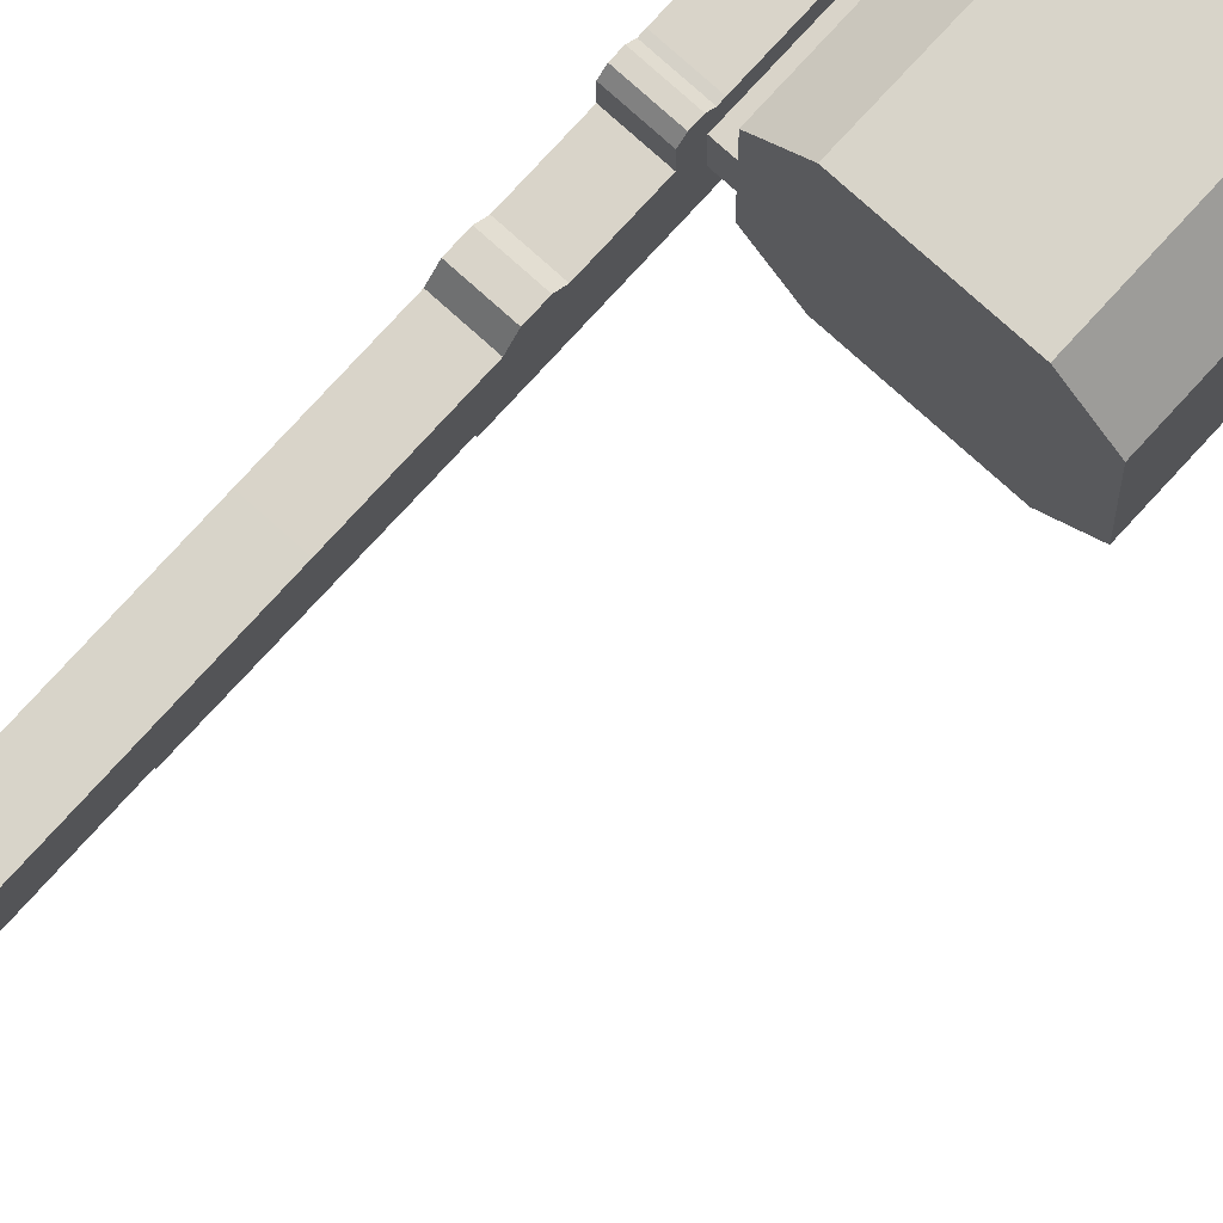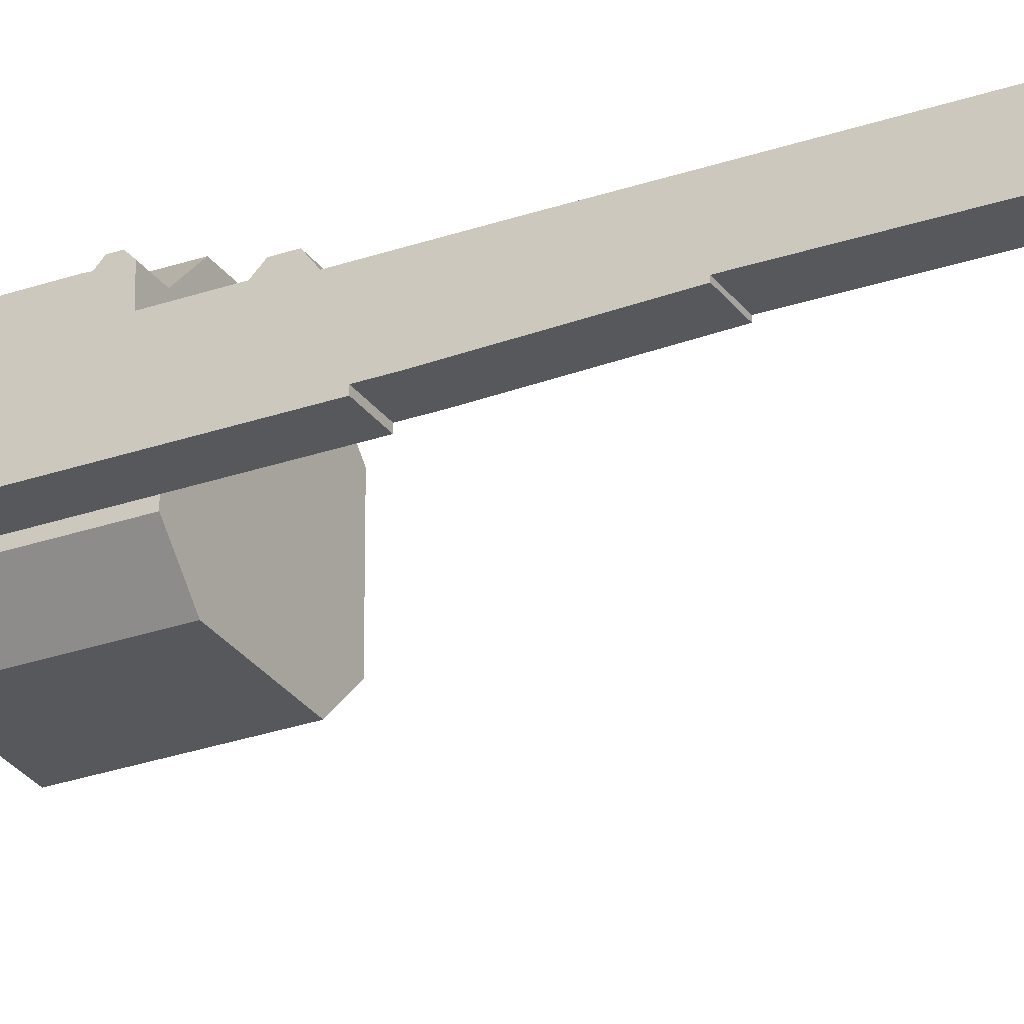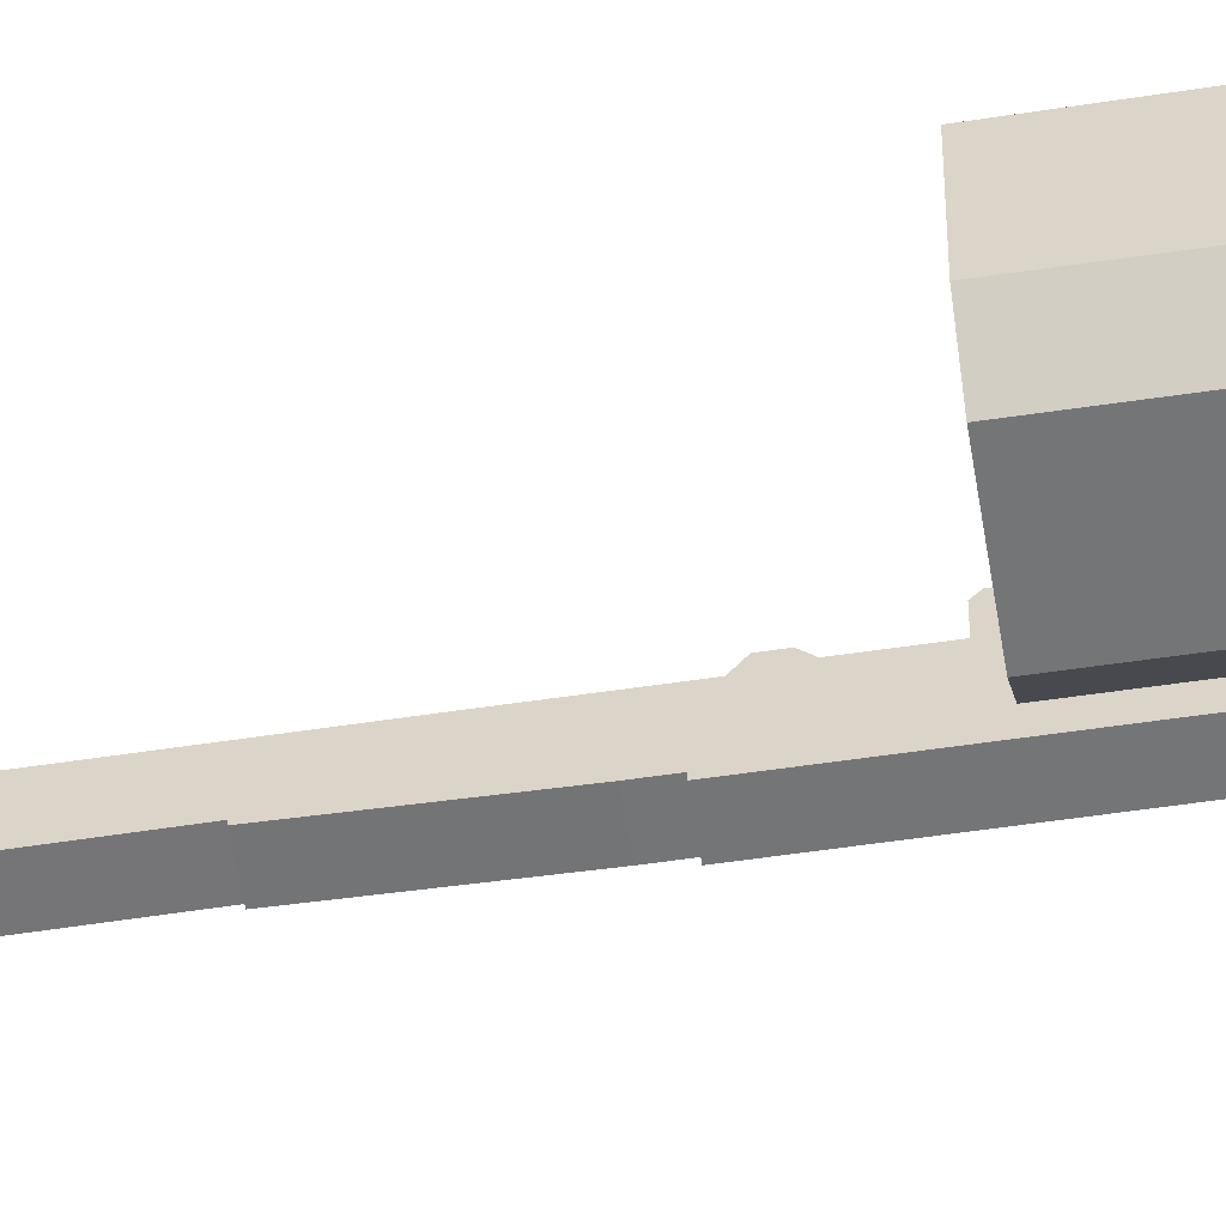
<metadata>
{"format":"obj","ext":"obj","renderer":"f3d","projection":"perspective","resolution":1024,"background":"white","views":[{"elev":74.9,"azim":-137.8,"up":"+Y"},{"elev":-28.1,"azim":118.1,"up":"+Y"},{"elev":-56.5,"azim":-81.2,"up":"+Y"}]}
</metadata>
<code>
v 0.01939 -0.07237 0.05304
v 0.01939 -0.08491 0.04978
v 0.01939 -0.07876 0.04978
v 0.01939 -0.08855 0.05164
v 0.01939 -0.09095 0.0584
v 0.01939 -0.02991 0.06606
v -0.002123 -0.08855 0.05164
v -0.002123 -0.07876 0.04978
v -0.002123 -0.08491 0.04978
v -0.002123 -0.07237 0.05304
v -0.002123 0.03701 0.04545
v -0.002123 -0.03915 0.03276
v 0.01939 -0.0201 0.06899
v 0.01939 -0.04195 0.06857
v -0.002123 -0.09095 0.0584
v 0.01939 -0.03915 0.03276
v 0.01939 0.03701 0.04545
v -0.002123 -0.03721 0.02802
v -0.002123 -0.0201 0.06899
v 0.01939 -0.07522 0.08507
v -0.002123 -0.04195 0.06857
v -0.002123 -0.07522 0.08507
v -0.002123 -0.02991 0.06606
v 0.01939 -0.03721 0.02802
v -0.002123 -0.03721 0.02393
v -0.002123 -0.01387 0.07579
v 0.01939 -0.01387 0.07579
v 0.01939 -0.06907 0.08507
v -0.002123 -0.06907 0.08507
v 0.01939 -0.03721 0.02393
v -0.002123 -0.0195 0.01354
v -0.002123 0.03701 0.1448
v 0.01939 0.03701 0.1448
v 0.01939 -0.03588 0.01354
v -0.002123 0.04203 0.009951
v -0.002123 -0.03588 0.01354
v -0.002123 -0.01128 0.08356
v 0.01939 -0.01128 0.08356
v 0.01939 -0.0195 0.01354
v 0.01939 -0.04653 0.01302
v -0.002123 0.05054 0.004256
v -0.002123 -0.04653 0.01302
v -0.002123 -0.01128 0.09892
v 0.01939 -0.01128 0.09892
v 0.01939 0.04203 0.009951
v 0.01939 -0.04134 0.008895
v -0.002123 -0.01052 0.002362
v -0.002123 -0.04134 0.008895
v -0.002123 -0.01742 0.1043
v -0.002123 -0.002815 0.1173
v -0.002123 0.03379 0.1448
v 0.01939 -0.01742 0.1043
v 0.01939 0.05054 0.004256
v 0.01939 -0.04134 -0.008516
v -0.002123 -0.01052 -0.006856
v -0.002123 -0.04134 -0.008516
v 0.01939 -0.04653 -0.009509
v 0.01939 -0.002815 0.1173
v 0.01939 0.03379 0.1448
v -0.002123 -0.002815 0.19
v 0.01939 -0.01052 0.002362
v -0.002123 0.03834 -0.009353
v -0.002123 0.05054 -0.08588
v -0.002123 -0.04653 -0.009509
v 0.01939 -0.04013 -0.01377
v -0.002123 -0.01742 0.1125
v 0.01939 -0.002815 0.19
v 0.01939 0.03379 0.1591
v -0.002123 0.03379 0.1591
v 0.01939 -0.01742 0.1125
v 0.01939 -0.01052 -0.006856
v -0.002123 0.01785 -0.009353
v 0.01939 -0.003065 -0.0245
v 0.01939 0.05054 -0.08588
v -0.002123 0.05035 -0.08868
v -0.002123 -0.04013 -0.01377
v 0.01939 -0.04151 -0.01843
v 0.01939 0.03677 0.1619
v -0.002123 0.03677 0.1619
v 0.01939 -0.01343 -0.01452
v -0.002123 -0.01343 -0.01452
v 0.01939 0.05035 -0.08868
v 0.01939 -0.009914 -0.02238
v -0.002123 0.03834 -0.09129
v -0.002123 -0.04151 -0.01843
v 0.01939 -0.03132 -0.01899
v 0.01939 0.03677 0.1898
v -0.002123 0.03677 0.1898
v 0.01939 -0.01903 -0.01899
v -0.002123 -0.01903 -0.01899
v 0.01939 0.05405 -0.09735
v -0.002123 0.05405 -0.09223
v -0.002123 -0.03132 -0.01899
v -0.002123 -0.009914 -0.02238
v -0.002123 -0.03552 -0.02238
v 0.01939 -0.03552 -0.02238
v 0.01939 0.03677 0.2336
v -0.002123 0.03677 0.2336
v -0.002123 -0.005963 0.2237
v -0.002123 0.01785 -0.09129
v -0.002123 -0.003065 -0.0245
v 0.01939 0.03594 -0.1008
v 0.01939 0.05405 -0.09223
v 0.01939 -0.005963 0.2237
v -0.002123 -0.01354 0.2333
v -0.002123 0.03351 -0.1524
v 0.01939 0.03594 -0.1326
v 0.01939 0.05028 -0.1008
v 0.01939 -0.003065 -0.1607
v 0.01939 0.03351 -0.1524
v -0.002123 0.05405 -0.09735
v 0.01939 -0.01354 0.2333
v -0.002123 -0.03306 0.2361
v -0.002123 7e-06 -0.1607
v -0.002123 0.04094 -0.1469
v 0.01939 0.04094 -0.1469
v -0.002123 -0.003065 -0.1607
v 0.01939 7e-06 -0.1607
v -0.002123 0.05028 -0.1008
v 0.01939 -0.02276 0.2333
v -0.002123 -0.02276 0.2333
v -0.002123 0.04325 0.2699
v 0.01939 -0.03306 0.2361
v 0.01939 0.04325 0.2699
v -0.002123 7e-06 -0.1751
v -0.002123 0.03594 -0.1326
v 0.01939 0.04094 -0.1377
v 0.01939 7e-06 -0.1751
v -0.002123 0.03594 -0.1008
v -0.002123 -0.02956 0.2311
v -0.002123 -0.03025 0.2502
v 0.01939 -0.03025 0.2502
v -0.002123 0.03351 -0.2087
v -0.002123 0.04094 -0.1377
v 0.01939 0.03351 -0.2087
v 0.01939 -0.02956 0.2311
v -0.002123 -0.03243 0.2633
v 0.01939 -0.04792 0.285
v 0.01939 0.05921 0.302
v 0.01939 -0.03243 0.2633
v -0.002123 0.003979 -0.2566
v 0.01939 0.001931 -0.2566
v -0.002123 -0.04792 0.285
v -0.002123 0.05921 0.302
v 0.01939 -0.05002 0.2918
v -0.002123 0.001931 -0.2566
v -0.002123 0.000944 -0.5751
v -0.002123 0.03145 -0.6194
v 0.01939 0.003979 -0.2566
v -0.002123 -0.05002 0.2918
v 0.01939 0.05921 0.3102
v 0.01939 0.02047 0.3023
v 0.01939 -0.04773 0.2997
v 0.01939 0.03145 -0.6194
v 0.01939 0.000944 -0.5751
v -0.002123 -0.04773 0.2997
v -0.002123 0.02047 0.3023
v -0.002123 0.05921 0.3102
v 0.01939 0.03832 0.3101
v 0.01939 -0.03996 0.3023
v -0.002123 0.000944 -0.6253
v -0.002123 -0.03996 0.3023
v -0.002123 0.03832 0.3101
v 0.01939 0.04516 0.319
v 0.01939 0.05642 0.319
v -0.002123 0.00718 -0.6288
v 0.01939 0.000944 -0.6253
v -0.002123 0.02474 -0.6309
v -0.002123 0.04516 0.319
v -0.002123 0.05642 0.319
v 0.01939 0.00718 -0.6288
v 0.01939 0.02474 -0.6309
v -0.002123 0.02845 -0.6573
v 0.01939 0.003867 -0.6573
v 0.01939 0.02845 -0.6573
v -0.002123 0.003867 -0.6573
v -0.01032 0.01785 -0.009353
v -0.01032 0.03834 -0.009353
v -0.1127 0.01785 -0.009353
v -0.01032 0.01785 -0.09129
v -0.1127 -0.002634 -0.009353
v -0.1127 0.03834 -0.009353
v -0.01032 0.03834 -0.09129
v -0.01032 -0.002634 -0.09129
v -0.01032 -0.002634 -0.009353
v -0.1127 0.01785 -0.09129
v -0.01032 0.05933 -0.009353
v -0.1127 0.03834 -0.09129
v -0.09225 -0.02312 -0.009353
v -0.1127 -0.002634 -0.09129
v -0.1127 0.05933 -0.009353
v -0.1127 0.05831 -0.09129
v -0.01032 0.05882 -0.09129
v -0.0308 -0.02312 -0.009353
v -0.03131 0.08033 -0.009353
v -0.0308 0.0793 -0.09129
v -0.0308 -0.02312 -0.09129
v -0.09225 -0.02312 -0.09129
v -0.09174 0.08033 -0.009353
v -0.09174 0.0793 -0.09129
g mesh1_mesh1-geometry
f 1 2 3
f 2 1 4
f 4 1 5
f 1 6 5
f 7 8 9
f 8 7 10
f 11 12 10
f 1 13 6
f 14 5 6
f 10 7 15
f 16 17 1
f 11 18 12
f 11 10 19
f 1 17 13
f 5 14 20
f 21 15 22
f 23 10 15
f 24 17 16
f 11 25 18
f 19 10 23
f 11 19 26
f 13 17 27
f 20 14 28
f 15 21 23
f 21 22 29
f 30 17 24
f 11 31 25
f 11 26 32
f 27 17 33
f 34 17 30
f 35 31 11
f 36 25 31
f 32 26 37
f 27 33 38
f 39 17 34
f 40 34 30
f 41 31 35
f 36 42 25
f 32 37 43
f 38 33 44
f 39 45 17
f 40 46 34
f 41 47 31
f 48 42 36
f 32 43 49
f 32 50 51
f 44 33 52
f 39 53 45
f 40 54 46
f 41 55 47
f 56 42 48
f 57 54 40
f 32 49 50
f 58 33 59
f 60 51 50
f 52 33 58
f 61 53 39
f 41 62 55
f 63 62 41
f 56 64 42
f 57 65 54
f 50 49 66
f 67 59 68
f 58 59 67
f 51 60 69
f 52 58 70
f 71 53 61
f 72 55 62
f 73 74 53
f 75 62 63
f 76 64 56
f 77 65 57
f 67 68 78
f 69 60 79
f 80 53 71
f 72 81 55
f 73 82 74
f 73 53 83
f 75 84 62
f 76 85 64
f 77 86 65
f 67 78 87
f 79 60 88
f 89 53 80
f 72 90 81
f 73 91 82
f 83 53 89
f 92 84 75
f 93 85 76
f 85 94 95
f 96 86 77
f 97 67 87
f 98 60 99
f 60 98 88
f 72 94 90
f 100 101 72
f 73 102 91
f 82 91 103
f 83 89 96
f 84 92 100
f 94 85 93
f 86 96 89
f 67 97 104
f 98 99 105
f 72 101 94
f 90 94 93
f 106 101 100
f 73 107 102
f 91 102 108
f 109 110 73
f 111 100 92
f 104 97 112
f 105 113 98
f 114 101 106
f 106 100 115
f 73 116 107
f 101 114 117
f 118 110 109
f 73 110 116
f 119 100 111
f 112 97 120
f 121 113 105
f 98 113 122
f 123 97 124
f 106 125 114
f 115 100 126
f 107 116 127
f 128 110 118
f 129 100 119
f 123 120 97
f 113 121 130
f 122 113 131
f 123 124 132
f 133 125 106
f 126 100 129
f 115 126 134
f 128 135 110
f 120 123 136
f 122 131 137
f 138 124 139
f 132 124 140
f 141 125 133
f 142 135 128
f 122 137 143
f 122 143 144
f 140 124 138
f 138 139 145
f 125 141 146
f 133 147 141
f 135 148 133
f 149 135 142
f 144 143 150
f 151 152 139
f 145 139 153
f 148 147 133
f 148 135 154
f 155 135 149
f 144 150 156
f 144 157 158
f 152 151 159
f 160 139 152
f 153 139 160
f 148 161 147
f 155 154 135
f 144 156 162
f 144 162 157
f 158 157 163
f 164 151 165
f 159 151 164
f 148 166 161
f 167 154 155
f 168 166 148
f 158 163 169
f 158 169 170
f 171 154 167
f 171 172 154
f 173 166 168
f 174 172 171
f 172 174 175
f 166 173 176
f 174 173 175
f 173 174 176
g mesh1_mesh1-geometry
f 3 2 1
f 4 1 2
f 3 8 2
f 1 10 3
f 5 1 4
f 2 9 4
f 9 2 8
f 8 3 10
f 10 1 12
f 5 6 1
f 5 4 15
f 7 4 9
f 9 8 7
f 10 7 8
f 16 12 1
f 10 12 11
f 6 13 1
f 6 5 14
f 7 15 4
f 15 22 5
f 15 7 10
f 12 16 18
f 1 17 16
f 12 18 11
f 19 10 11
f 13 17 1
f 6 23 13
f 20 14 5
f 14 21 6
f 20 5 22
f 22 15 21
f 15 10 23
f 24 18 16
f 16 17 24
f 18 25 11
f 23 10 19
f 26 19 11
f 27 17 13
f 19 13 23
f 23 6 21
f 28 14 20
f 21 14 29
f 20 22 28
f 23 21 15
f 29 22 21
f 24 30 18
f 24 17 30
f 25 31 11
f 25 18 30
f 26 27 19
f 32 26 11
f 33 17 27
f 13 19 27
f 28 29 14
f 29 28 22
f 30 17 34
f 11 31 35
f 31 25 36
f 30 40 25
f 26 37 27
f 37 26 32
f 32 11 33
f 17 33 11
f 38 33 27
f 34 17 39
f 30 34 40
f 35 31 41
f 11 35 17
f 25 42 36
f 36 34 31
f 42 25 40
f 38 27 37
f 43 37 32
f 32 33 51
f 44 33 38
f 17 45 39
f 39 31 34
f 34 46 40
f 31 47 41
f 41 53 35
f 45 17 35
f 36 42 48
f 34 36 46
f 40 57 42
f 37 43 38
f 49 43 32
f 59 51 33
f 51 50 32
f 52 33 44
f 44 38 43
f 45 53 39
f 31 39 47
f 46 54 40
f 47 55 41
f 45 35 53
f 41 63 53
f 48 42 56
f 48 46 36
f 64 42 57
f 40 54 57
f 49 52 43
f 50 49 32
f 59 68 51
f 59 33 58
f 50 51 60
f 58 33 52
f 44 43 52
f 39 53 61
f 61 47 39
f 54 46 56
f 55 62 41
f 55 47 71
f 74 53 63
f 41 62 63
f 42 64 56
f 48 56 46
f 57 77 64
f 54 65 57
f 49 66 52
f 66 49 50
f 69 51 68
f 68 59 67
f 67 59 58
f 69 60 51
f 50 60 58
f 70 58 52
f 61 53 71
f 61 71 47
f 54 56 65
f 62 55 72
f 71 80 55
f 53 74 73
f 63 75 74
f 63 62 75
f 56 64 76
f 85 64 77
f 57 65 77
f 70 52 66
f 50 58 66
f 69 68 79
f 78 68 67
f 67 58 60
f 79 60 69
f 70 66 58
f 71 53 80
f 76 65 56
f 55 81 72
f 72 177 62
f 81 55 80
f 74 82 73
f 83 53 73
f 82 74 75
f 62 84 75
f 64 85 76
f 85 77 95
f 65 86 77
f 78 79 68
f 87 78 67
f 60 99 67
f 88 67 60
f 60 67 88
f 88 60 79
f 80 53 89
f 65 76 86
f 81 90 72
f 178 62 177
f 72 100 177
f 81 80 90
f 82 91 73
f 89 53 83
f 73 101 83
f 82 75 103
f 75 84 92
f 76 85 93
f 96 95 77
f 95 94 85
f 77 86 96
f 78 87 79
f 87 67 97
f 67 88 87
f 87 88 67
f 104 67 99
f 99 60 98
f 88 98 60
f 88 79 87
f 89 90 80
f 93 86 76
f 90 94 72
f 178 177 179
f 180 178 177
f 177 178 180
f 180 177 100
f 72 101 100
f 91 102 73
f 103 91 82
f 96 89 83
f 94 83 101
f 73 109 101
f 92 103 75
f 100 92 84
f 93 85 94
f 95 96 94
f 89 96 86
f 104 97 67
f 87 97 88
f 104 99 112
f 105 99 98
f 98 88 97
f 90 89 93
f 86 93 89
f 94 101 72
f 93 94 90
f 179 177 181
f 182 178 179
f 178 180 183
f 183 180 178
f 180 184 177
f 180 100 183
f 100 101 106
f 102 107 73
f 108 102 91
f 91 103 111
f 83 94 96
f 117 101 109
f 73 110 109
f 92 111 103
f 92 100 111
f 84 183 100
f 112 97 104
f 105 112 99
f 98 113 105
f 97 124 98
f 177 185 181
f 179 181 186
f 187 178 182
f 182 179 188
f 183 188 180
f 178 187 183
f 185 177 184
f 180 186 184
f 106 101 114
f 115 100 106
f 107 116 73
f 107 102 126
f 108 119 102
f 91 111 108
f 117 114 101
f 117 109 114
f 109 110 118
f 116 110 73
f 111 100 119
f 120 97 112
f 112 105 120
f 105 113 121
f 122 113 98
f 122 98 124
f 124 97 123
f 181 185 189
f 190 186 181
f 186 188 179
f 191 187 182
f 188 192 182
f 188 186 180
f 192 188 183
f 193 183 187
f 185 184 194
f 186 190 184
f 114 125 106
f 126 100 115
f 106 110 115
f 127 116 107
f 129 126 102
f 126 134 107
f 129 102 119
f 119 108 111
f 118 114 109
f 118 110 128
f 116 115 110
f 119 100 129
f 97 120 123
f 121 120 105
f 130 121 113
f 131 113 122
f 124 139 122
f 132 124 123
f 194 189 185
f 181 189 190
f 195 187 191
f 191 182 192
f 193 192 183
f 193 187 196
f 197 194 184
f 184 190 197
f 106 125 133
f 125 114 128
f 129 100 126
f 134 126 115
f 106 133 110
f 116 127 115
f 127 107 134
f 118 128 114
f 110 135 128
f 136 123 120
f 120 121 136
f 130 136 121
f 130 113 136
f 113 131 123
f 137 131 122
f 144 122 139
f 139 124 138
f 140 124 132
f 132 123 131
f 194 197 189
f 198 190 189
f 195 196 187
f 199 195 191
f 191 192 199
f 200 192 193
f 196 200 193
f 198 197 190
f 133 125 141
f 128 142 125
f 134 115 127
f 135 110 133
f 128 135 142
f 123 136 113
f 137 140 131
f 143 137 122
f 144 143 122
f 139 151 144
f 138 124 140
f 145 139 138
f 132 131 140
f 198 189 197
f 196 195 200
f 199 200 195
f 200 199 192
f 146 141 125
f 141 147 133
f 146 125 142
f 133 148 135
f 142 135 149
f 137 143 140
f 150 143 144
f 158 144 151
f 139 152 151
f 138 140 143
f 153 139 145
f 145 138 150
f 146 142 141
f 133 147 148
f 147 141 155
f 154 135 148
f 149 135 155
f 149 141 142
f 143 150 138
f 156 150 144
f 158 157 144
f 151 165 158
f 159 151 152
f 152 139 160
f 160 139 153
f 153 145 156
f 150 156 145
f 147 161 148
f 149 155 141
f 155 167 147
f 135 154 155
f 148 168 154
f 162 156 144
f 157 162 144
f 163 157 158
f 170 158 165
f 165 151 164
f 164 151 159
f 152 157 159
f 160 162 152
f 153 156 160
f 161 166 148
f 161 147 167
f 155 154 167
f 172 154 168
f 148 166 168
f 162 160 156
f 157 152 162
f 163 159 157
f 169 163 158
f 170 169 158
f 170 165 169
f 164 169 165
f 164 159 169
f 161 167 166
f 167 154 171
f 154 172 171
f 172 168 175
f 168 166 173
f 163 169 159
f 171 166 167
f 171 172 174
f 173 175 168
f 175 174 172
f 176 173 166
f 171 174 166
f 175 173 174
f 176 174 173
f 176 166 174
g mesh1_mesh1-geometry
f 2 8 3
f 3 10 1
f 4 9 2
f 8 2 9
f 10 3 8
f 12 1 10
f 15 4 5
f 9 4 7
f 1 12 16
f 4 15 7
f 5 22 15
f 18 16 12
f 13 23 6
f 6 21 14
f 22 5 20
f 16 18 24
f 23 13 19
f 21 6 23
f 29 14 21
f 28 22 20
f 18 30 24
f 30 18 25
f 19 27 26
f 27 19 13
f 14 29 28
f 22 28 29
f 25 40 30
f 27 37 26
f 33 11 32
f 11 33 17
f 17 35 11
f 31 34 36
f 40 25 42
f 37 27 38
f 51 33 32
f 34 31 39
f 35 53 41
f 35 17 45
f 46 36 34
f 42 57 40
f 38 43 37
f 33 51 59
f 43 38 44
f 47 39 31
f 53 35 45
f 53 63 41
f 36 46 48
f 57 42 64
f 43 52 49
f 51 68 59
f 52 43 44
f 39 47 61
f 56 46 54
f 71 47 55
f 63 53 74
f 46 56 48
f 64 77 57
f 52 66 49
f 68 51 69
f 58 60 50
f 47 71 61
f 65 56 54
f 55 80 71
f 74 75 63
f 77 64 85
f 66 52 70
f 66 58 50
f 79 68 69
f 60 58 67
f 58 66 70
f 56 65 76
f 62 177 72
f 80 55 81
f 75 74 82
f 95 77 85
f 68 79 78
f 86 76 65
f 177 62 178
f 177 100 72
f 90 80 81
f 83 101 73
f 103 75 82
f 77 95 96
f 79 87 78
f 87 79 88
f 80 90 89
f 76 86 93
f 100 177 180
f 101 83 94
f 101 109 73
f 75 103 92
f 94 96 95
f 93 89 90
f 89 93 86
f 183 100 180
f 111 103 91
f 96 94 83
f 109 101 117
f 103 111 92
f 100 183 84
f 126 102 107
f 102 119 108
f 108 111 91
f 114 109 117
f 115 110 106
f 102 126 129
f 107 134 126
f 119 102 129
f 111 108 119
f 109 114 118
f 110 115 116
f 128 114 125
f 110 133 106
f 115 127 116
f 134 107 127
f 114 128 118
f 125 142 128
f 127 115 134
f 133 110 135
f 142 125 146
f 141 142 146
f 155 141 147
f 142 141 149
f 141 155 149
f 147 167 155
f 154 168 148
f 167 147 161
f 168 154 172
f 166 167 161
f 175 168 172
f 167 166 171
f 168 175 173
f 166 174 171
f 174 166 176
g mesh1_mesh1-geometry
f 67 99 60
f 99 67 104
f 88 97 87
f 112 99 104
f 97 88 98
f 99 112 105
f 98 124 97
f 120 105 112
f 124 98 122
f 105 120 121
f 122 139 124
f 136 121 120
f 121 136 130
f 136 113 130
f 123 131 113
f 139 122 144
f 131 123 132
f 113 136 123
f 131 140 137
f 144 151 139
f 140 131 132
f 140 143 137
f 151 144 158
f 143 140 138
f 150 138 145
f 138 150 143
f 158 165 151
f 156 145 153
f 145 156 150
f 165 158 170
f 159 157 152
f 152 162 160
f 160 156 153
f 156 160 162
f 162 152 157
f 157 159 163
f 169 165 170
f 165 169 164
f 169 159 164
f 159 169 163
g mesh1_mesh1-geometry
f 179 177 178
f 181 177 179
f 179 178 182
f 177 184 180
f 181 185 177
f 186 181 179
f 182 178 187
f 188 179 182
f 180 188 183
f 183 187 178
f 184 177 185
f 184 186 180
f 189 185 181
f 181 186 190
f 179 188 186
f 182 187 191
f 182 192 188
f 180 186 188
f 183 188 192
f 187 183 193
f 194 184 185
f 184 190 186
f 185 189 194
f 190 189 181
f 191 187 195
f 192 182 191
f 183 192 193
f 196 187 193
f 184 194 197
f 197 190 184
f 189 197 194
f 189 190 198
f 187 196 195
f 191 195 199
f 199 192 191
f 193 192 200
f 193 200 196
f 190 197 198
f 197 189 198
f 200 195 196
f 195 200 199
f 192 199 200

</code>
